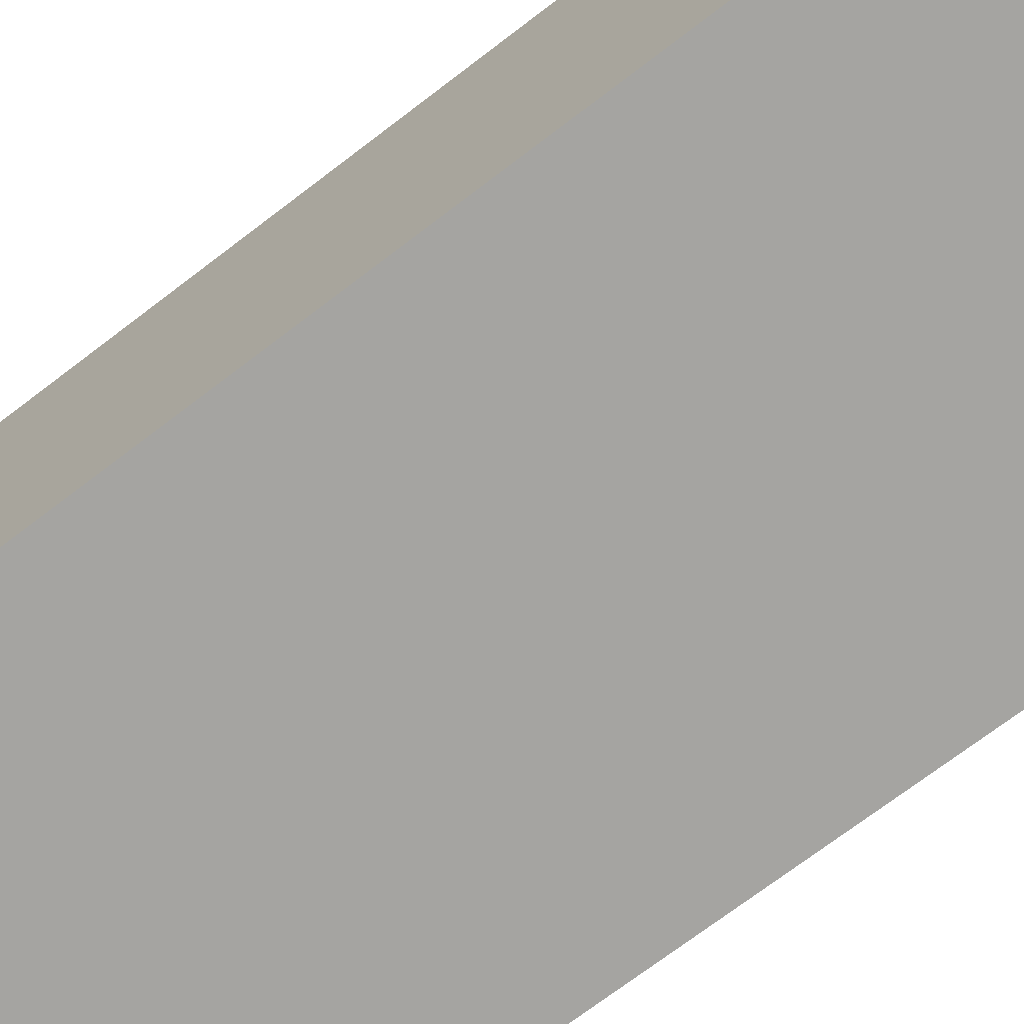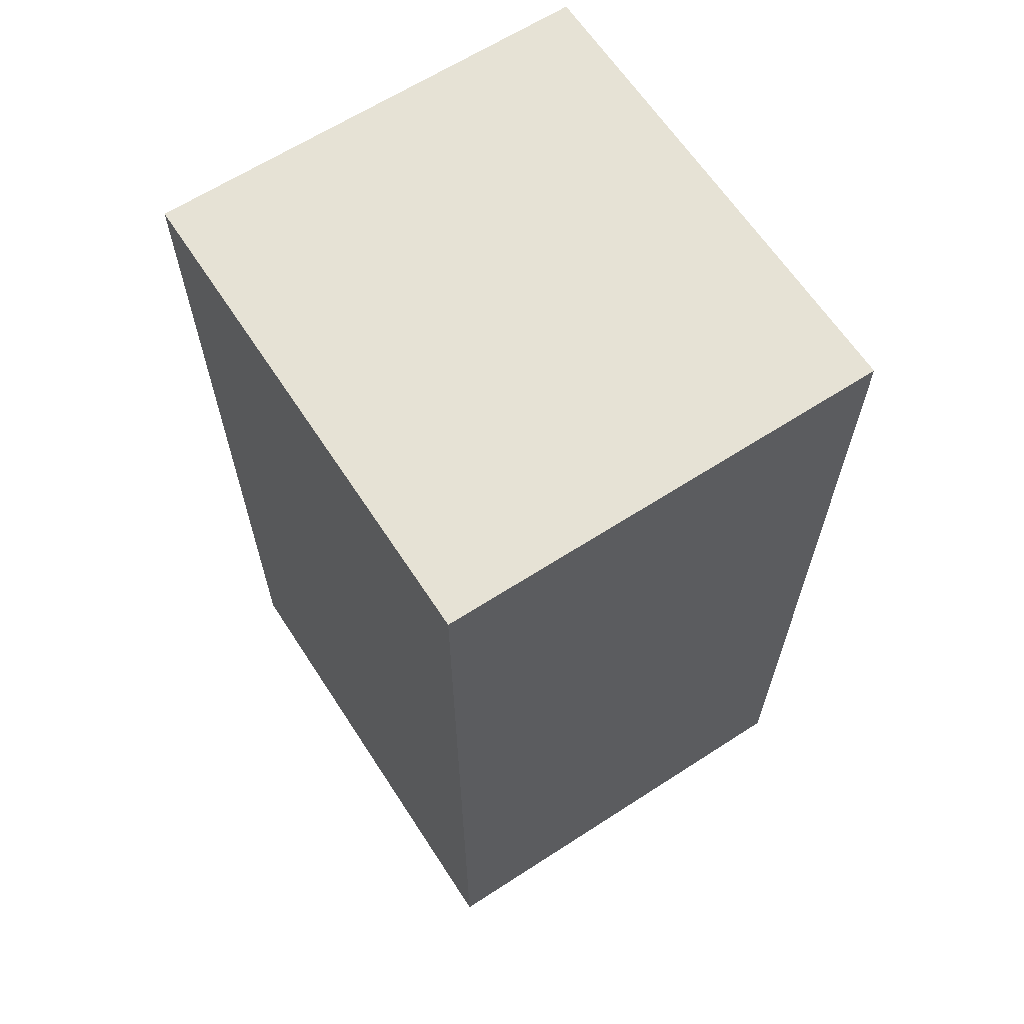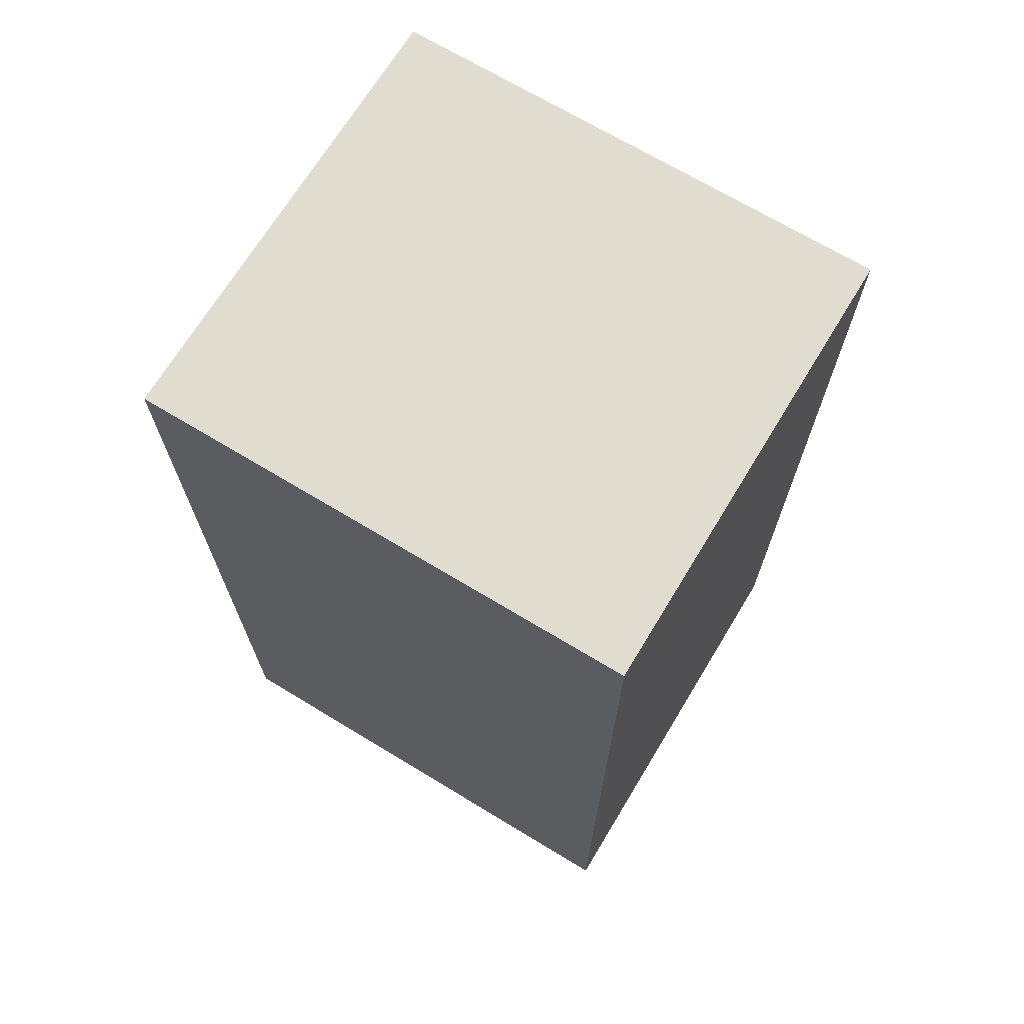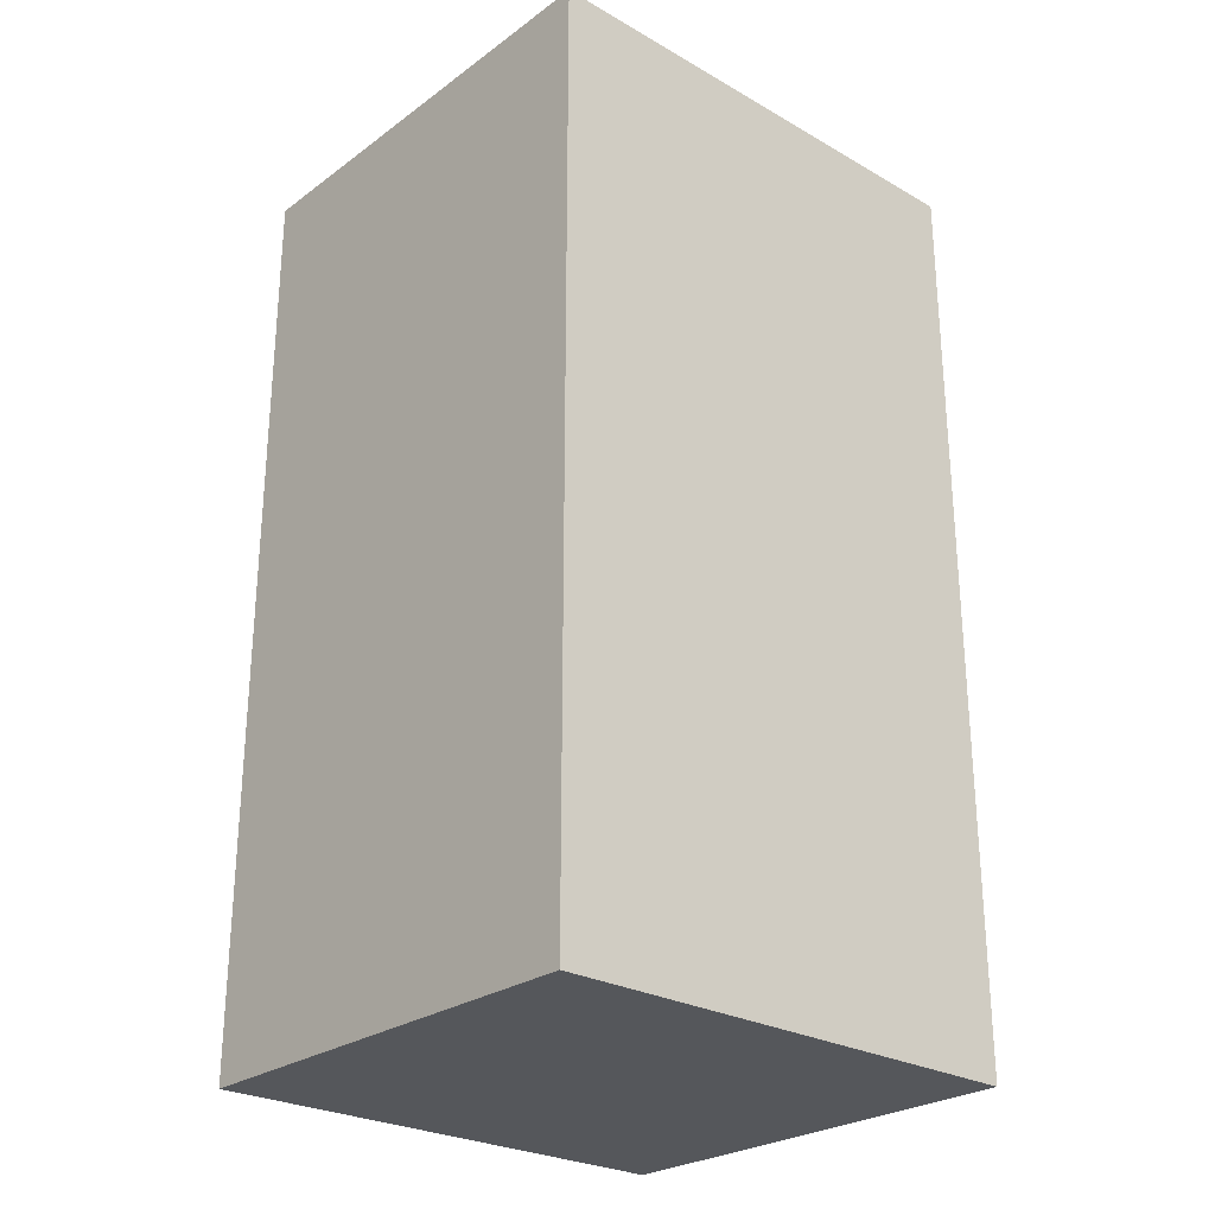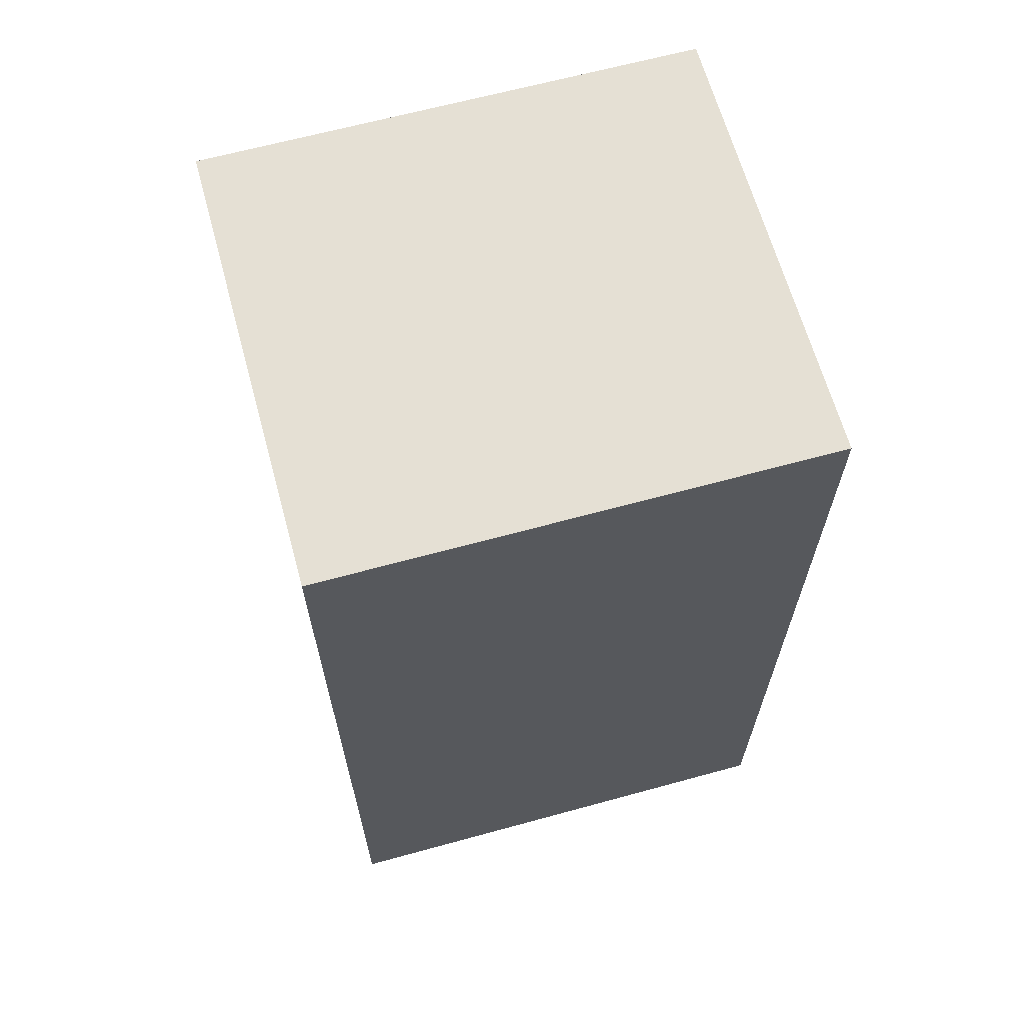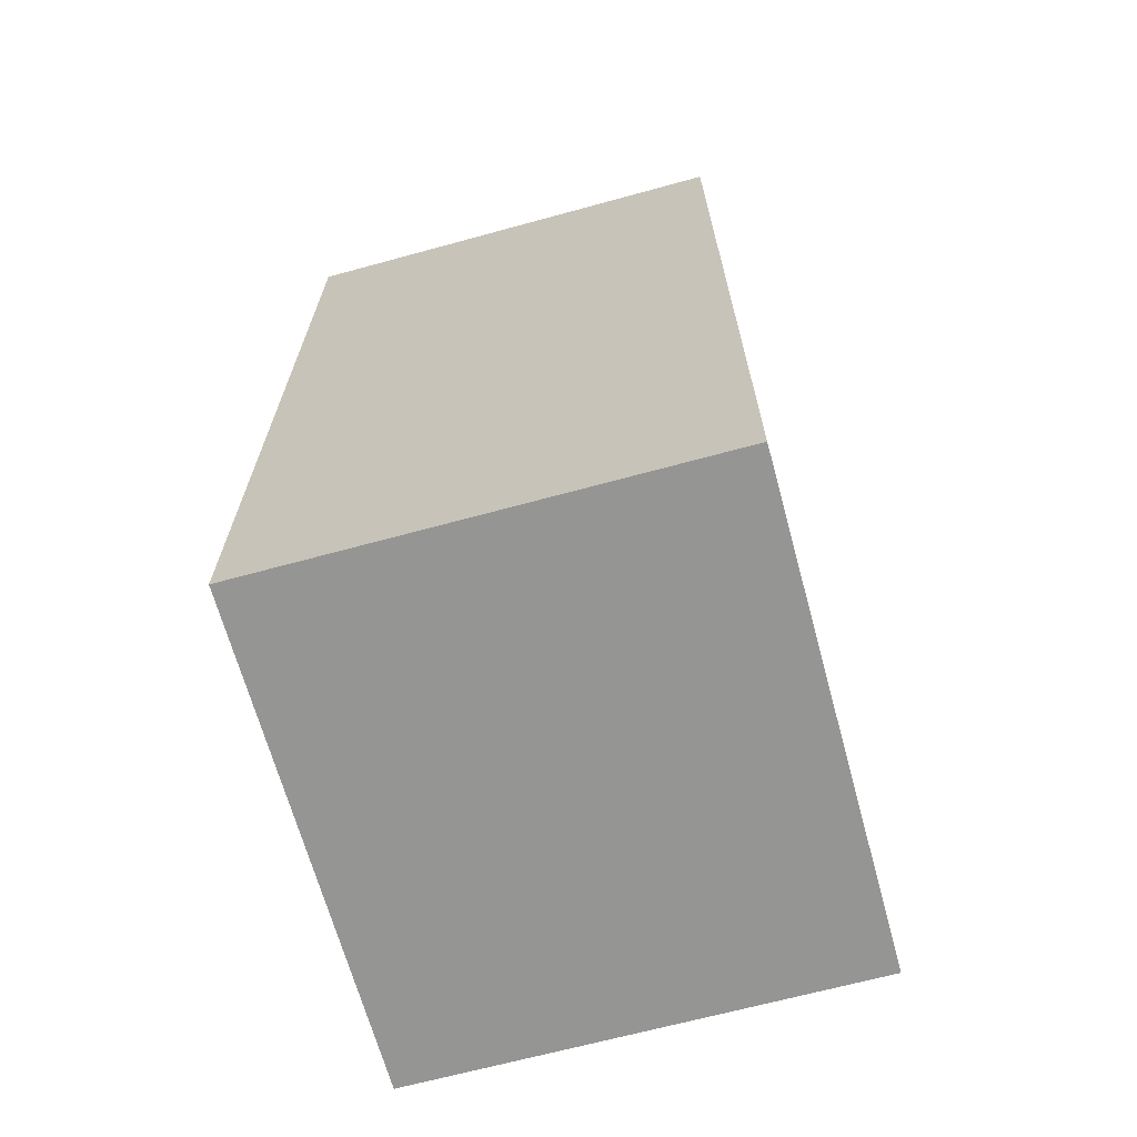
<metadata>
{"format":"obj","ext":"obj","renderer":"f3d","projection":"perspective","resolution":1024,"background":"white","views":[{"elev":-73.2,"azim":-52.8,"up":"+Y"},{"elev":64.0,"azim":-33.1,"up":"+Z"},{"elev":69.5,"azim":-58.8,"up":"+Z"},{"elev":-26.4,"azim":-131.7,"up":"+Z"},{"elev":65.2,"azim":-105.4,"up":"+Z"},{"elev":-67.3,"azim":-164.7,"up":"+Z"}]}
</metadata>
<code>
v 0 6.592 12.28
v 0 6.592 0
v 0 0 0
v 0 0 12.28
v 6 6.592 0
v 6 6.592 12.28
v 6 0 12.28
v 6 0 0
v 0 6.592 0
v 0 6.592 12.28
v 6 6.592 12.28
v 6 6.592 0
v 0 6.592 12.28
v 0 0 12.28
v 6 0 12.28
v 6 6.592 12.28
v 0 0 12.28
v 0 0 0
v 6 0 0
v 6 0 12.28
v 0 0 0
v 0 6.592 0
v 6 6.592 0
v 6 0 0
f 1 2 4
f 4 2 3
f 5 6 8
f 8 6 7
f 9 10 12
f 12 10 11
f 13 14 16
f 16 14 15
f 17 18 20
f 20 18 19
f 21 22 24
f 24 22 23

</code>
